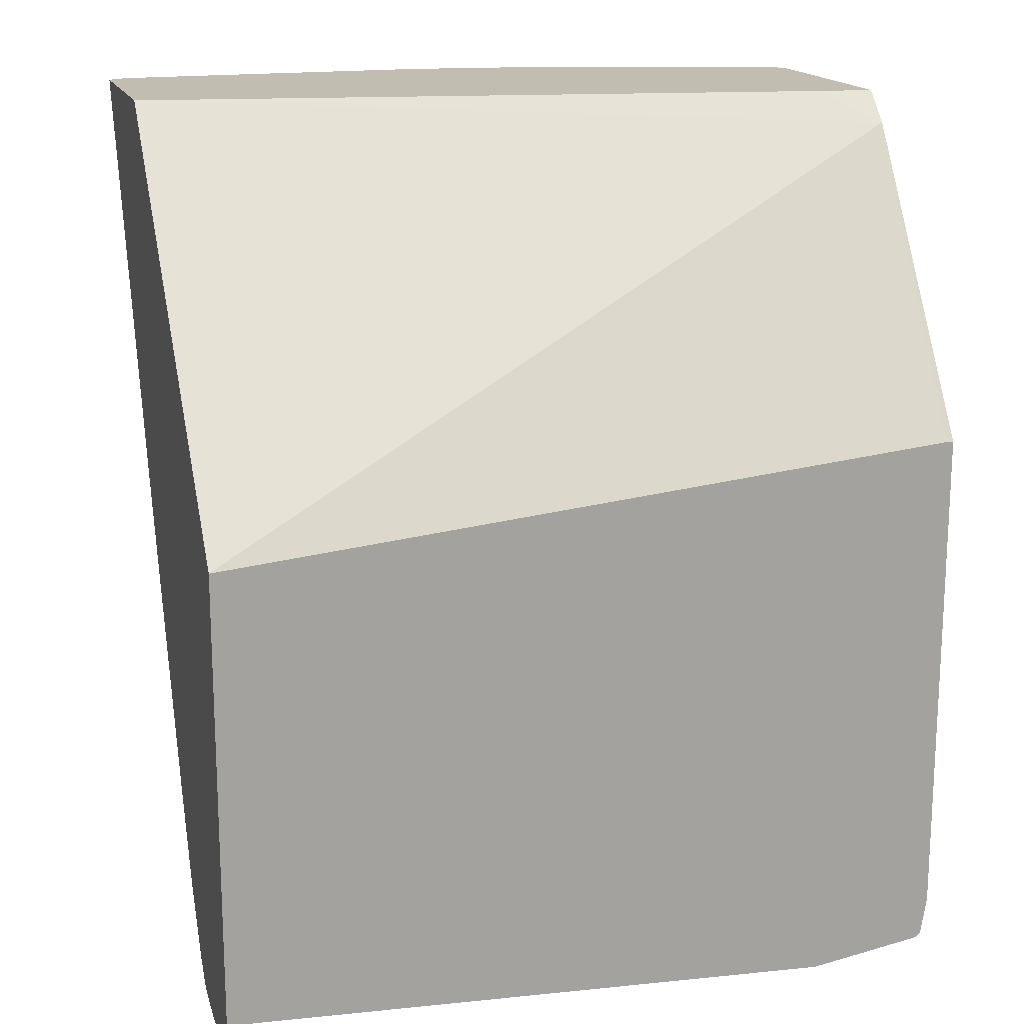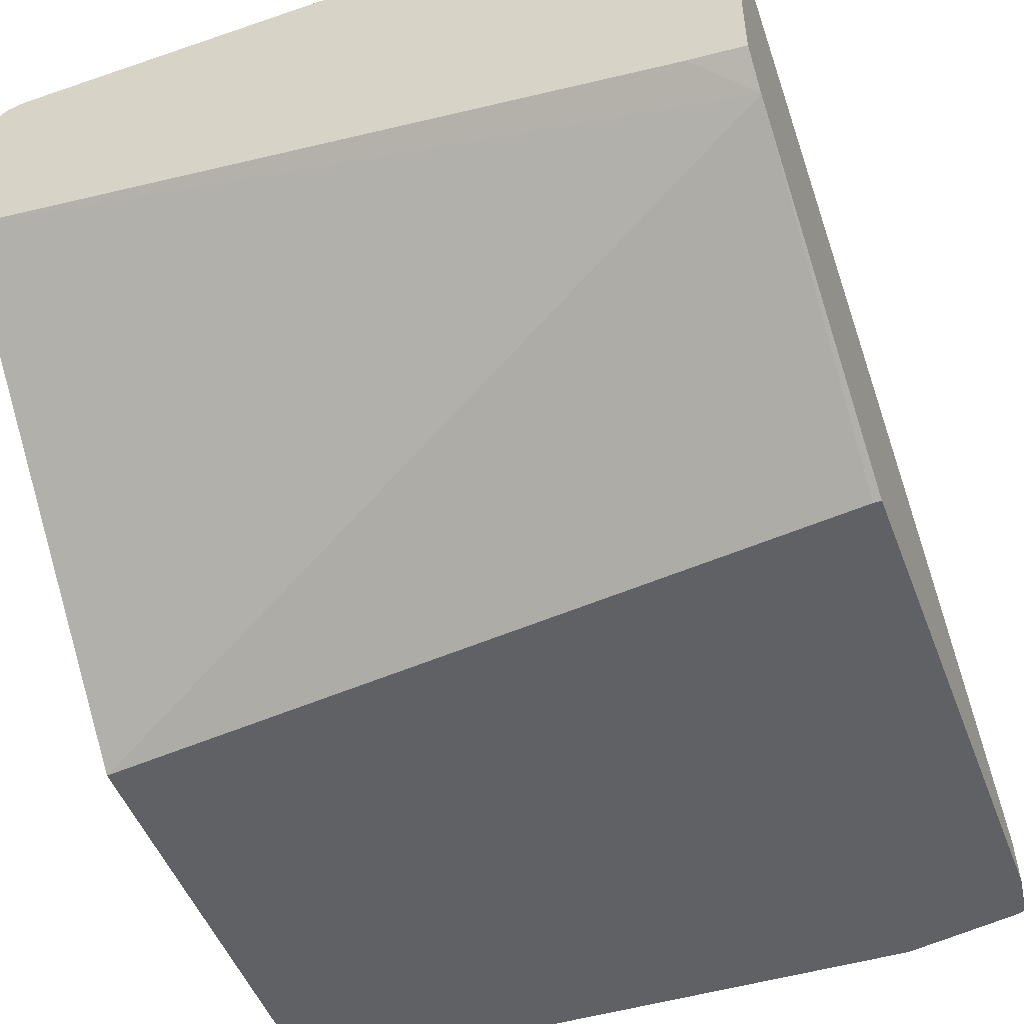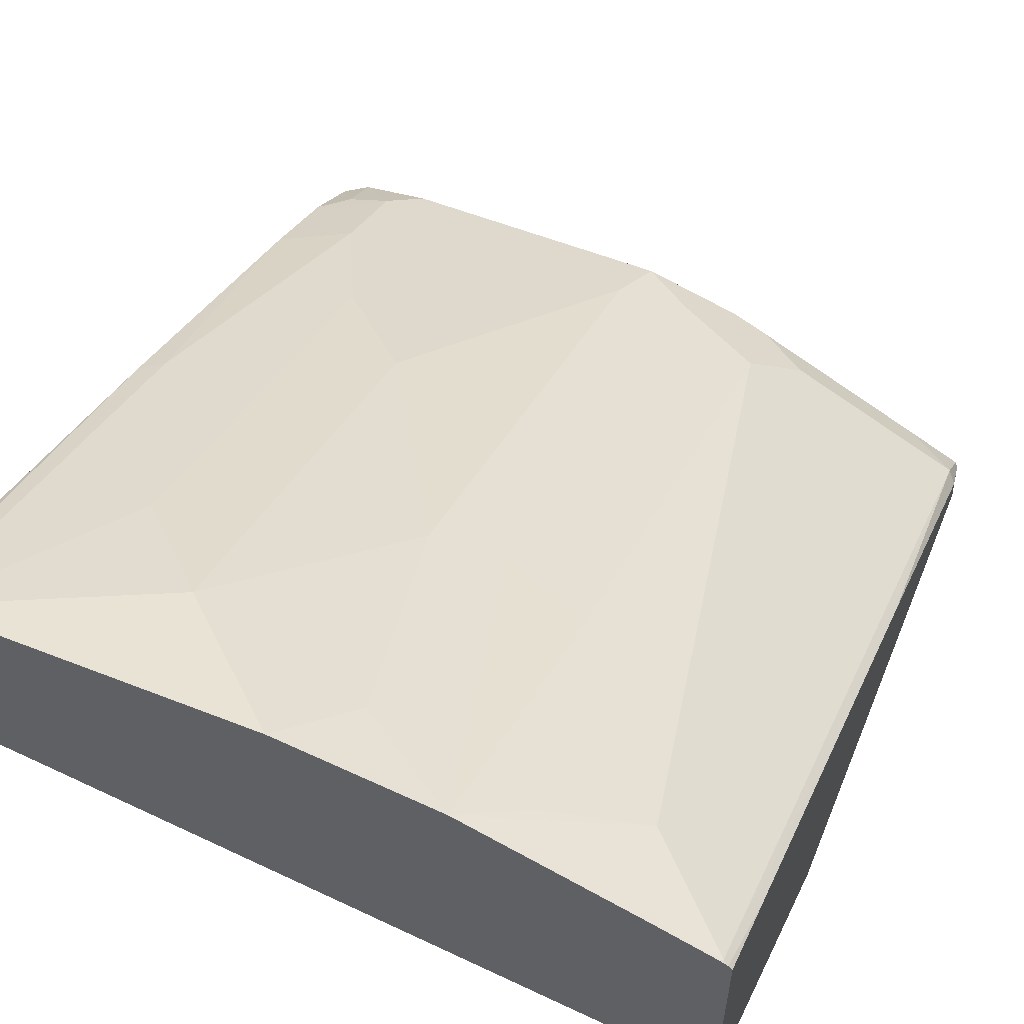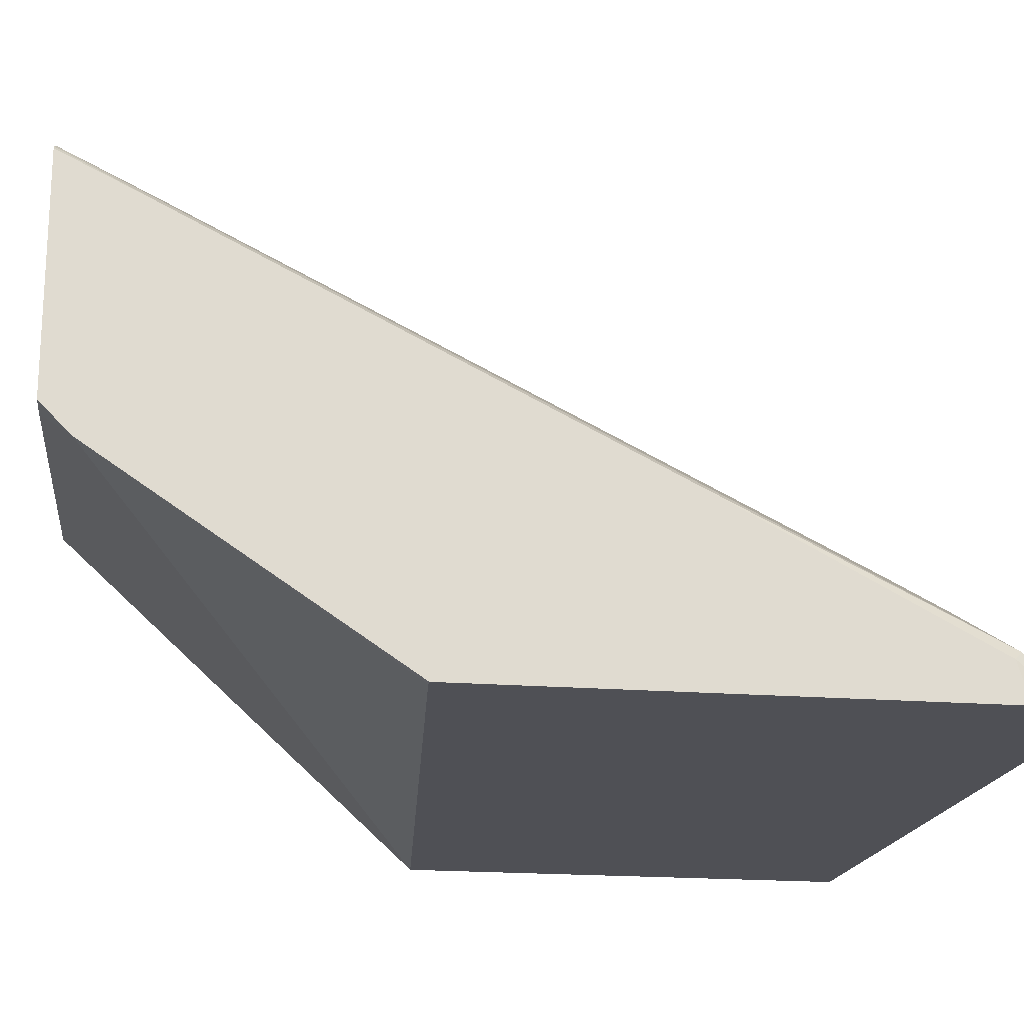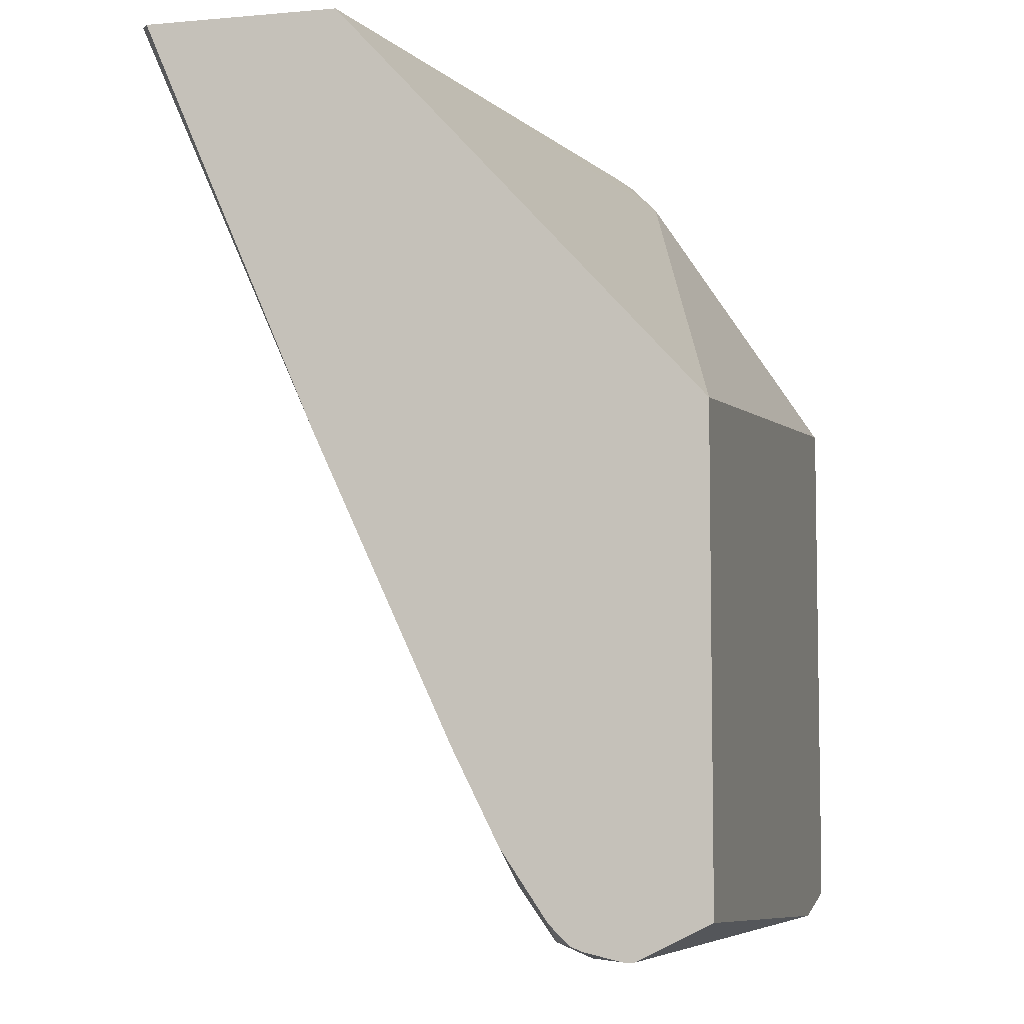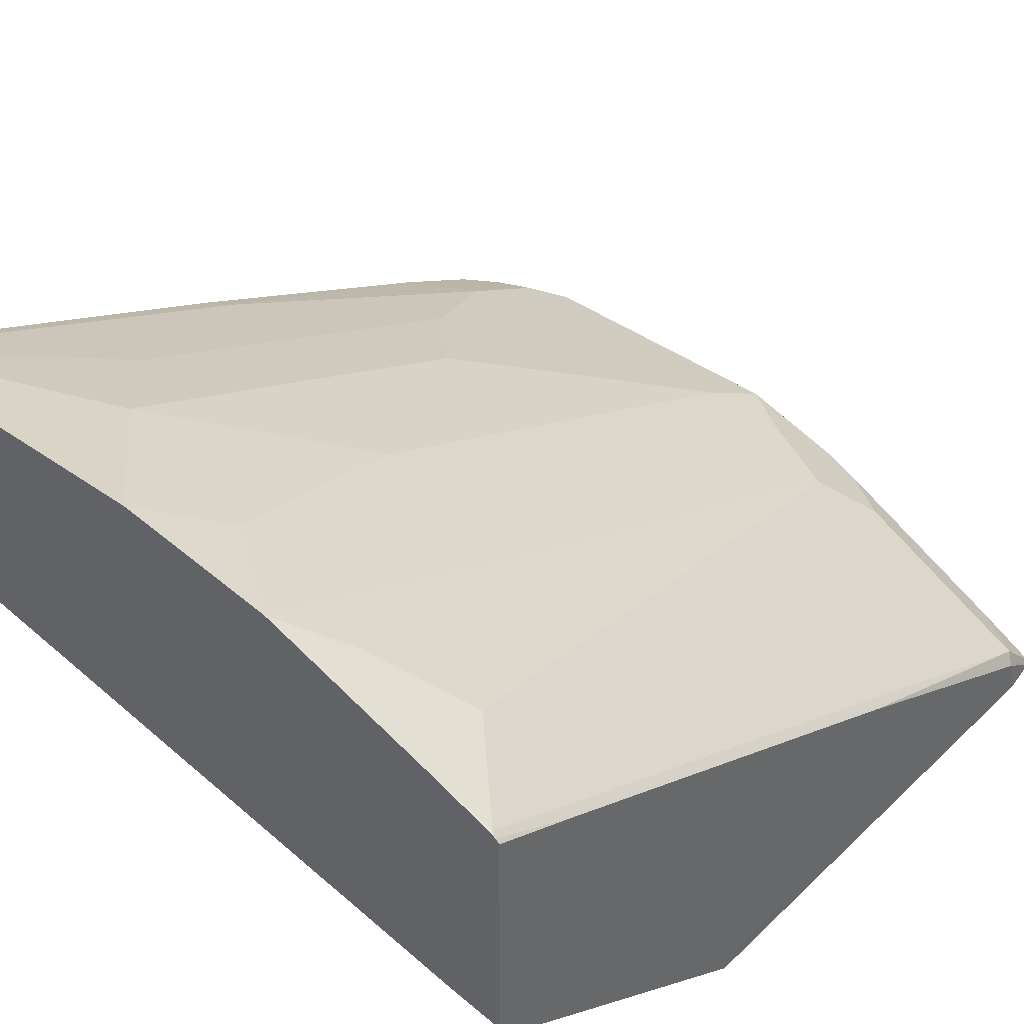
<metadata>
{"format":"obj","ext":"obj","renderer":"f3d","projection":"perspective","resolution":1024,"background":"white","views":[{"elev":16.9,"azim":163.2,"up":"+Y"},{"elev":-50.2,"azim":-159.4,"up":"+Z"},{"elev":56.5,"azim":-157.6,"up":"+Z"},{"elev":-19.4,"azim":-98.4,"up":"+Z"},{"elev":-6.3,"azim":104.7,"up":"+Y"},{"elev":41.1,"azim":-138.9,"up":"+Z"}]}
</metadata>
<code>
v -0.1216 -0.2942 0.3756
v -0.3997 -0.3053 0.3154
v -0.38 -0.2942 0.3294
v -0.1216 -0.2942 0.4475
v -0.1216 -0.4386 0.2434
v -0.3997 -0.2986 0.3222
v -0.3969 -0.4138 0.2434
v -0.3997 -0.4138 0.2434
v -0.3997 -0.2942 0.3265
v -0.1248 -0.2942 0.4502
v -0.1216 -0.3028 0.4438
v -0.1216 -0.6108 0.2434
v -0.3997 -0.5999 0.2434
v -0.3997 -0.2942 0.4108
v -0.1216 -0.3542 0.4217
v -0.1312 -0.2942 0.4517
v -0.1293 -0.298 0.4498
v -0.1216 -0.4433 0.3831
v -0.1216 -0.6196 0.261
v -0.3527 -0.6226 0.2434
v -0.3975 -0.6145 0.2434
v -0.3997 -0.5954 0.2581
v -0.3983 -0.2942 0.4122
v -0.3997 -0.3272 0.3947
v -0.2493 -0.2942 0.4517
v -0.2024 -0.3374 0.4385
v -0.1687 -0.3711 0.4217
v -0.1518 -0.5566 0.3374
v -0.1349 -0.4386 0.3879
v -0.1293 -0.4498 0.3823
v -0.1216 -0.5535 0.3324
v -0.1216 -0.6241 0.2699
v -0.3205 -0.6241 0.253
v -0.3373 -0.6241 0.253
v -0.3674 -0.6204 0.2434
v -0.3964 -0.6156 0.2434
v -0.3964 -0.6156 0.2446
v -0.3964 -0.5988 0.2615
v -0.3997 -0.4959 0.3104
v -0.3964 -0.2942 0.4132
v -0.3964 -0.2952 0.4132
v -0.3997 -0.361 0.3778
v -0.3083 -0.2942 0.4432
v -0.2699 -0.3205 0.4385
v -0.253 -0.4048 0.4048
v -0.2024 -0.4891 0.3711
v -0.1687 -0.5228 0.3542
v -0.1743 -0.5453 0.343
v -0.1462 -0.6016 0.3149
v -0.1462 -0.5678 0.3317
v -0.1216 -0.5872 0.3155
v -0.1216 -0.6241 0.2734
v -0.2699 -0.6241 0.2868
v -0.3626 -0.6156 0.2615
v -0.3952 -0.6162 0.2434
v -0.3767 -0.6128 0.2586
v -0.3289 -0.5988 0.2952
v -0.312 -0.5819 0.3121
v -0.3626 -0.5313 0.3121
v -0.3964 -0.4976 0.3121
v -0.3997 -0.4284 0.3441
v -0.3954 -0.2942 0.4137
v -0.3626 -0.3626 0.3964
v -0.3626 -0.3289 0.4132
v -0.3715 -0.2942 0.4222
v -0.3111 -0.2942 0.4423
v -0.3289 -0.312 0.4301
v -0.312 -0.3964 0.3964
v -0.2783 -0.4132 0.3964
v -0.2586 -0.4273 0.3936
v -0.253 -0.5903 0.3205
v -0.2362 -0.5566 0.3374
v -0.2249 -0.5453 0.343
v -0.2474 -0.6016 0.3149
v -0.1574 -0.6128 0.3092
v -0.1293 -0.6184 0.298
v -0.1307 -0.5988 0.3121
v -0.1216 -0.6119 0.2988
v -0.1349 -0.6241 0.2868
v -0.1216 -0.6211 0.2868
v -0.2952 -0.6156 0.2952
v -0.2586 -0.6128 0.3092
v -0.3092 -0.6128 0.2924
v -0.2783 -0.5988 0.3121
v -0.3506 -0.2942 0.4291
v -0.1216 -0.6193 0.2915
v -0.1216 -0.6156 0.2952
f 38 60 61
f 38 61 39
f 40 41 62
f 41 63 64
f 41 64 65
f 41 65 62
f 41 42 61
f 41 61 60
f 43 67 68
f 41 59 63
f 43 66 64
f 43 64 67
f 43 68 69
f 43 69 45
f 43 45 44
f 45 69 70
f 38 59 60
f 41 60 59
f 38 58 59
f 32 53 34
f 38 83 57
f 28 47 46
f 28 46 48
f 29 50 30
f 30 50 31
f 31 50 49
f 31 49 51
f 32 52 79
f 32 79 53
f 38 57 58
f 45 70 82
f 34 53 54
f 34 54 37
f 79 80 86
f 34 55 35
f 36 55 37
f 37 54 56
f 37 56 38
f 38 56 83
f 32 34 33
f 45 82 71
f 52 80 79
f 45 72 46
f 58 68 64
f 58 64 63
f 58 63 59
f 64 68 67
f 64 66 85
f 64 85 65
f 69 84 82
f 69 82 70
f 71 82 72
f 72 82 74
f 72 74 73
f 75 79 76
f 76 79 86
f 76 86 87
f 76 87 78
f 76 78 77
f 28 50 29
f 58 69 68
f 58 84 69
f 57 84 58
f 57 82 84
f 46 72 73
f 46 73 48
f 48 73 74
f 48 74 49
f 49 74 82
f 49 82 75
f 49 75 76
f 49 76 77
f 45 71 72
f 49 77 51
f 53 81 54
f 53 79 75
f 53 75 82
f 53 82 81
f 54 81 83
f 54 83 56
f 57 83 81
f 57 81 82
f 51 77 78
f 28 49 50
f 34 37 55
f 27 47 28
f 1 80 52
f 1 52 32
f 1 32 19
f 1 19 12
f 1 12 5
f 1 5 2
f 2 6 3
f 2 5 7
f 2 7 8
f 2 8 13
f 2 13 22
f 2 22 39
f 2 39 61
f 2 61 42
f 2 42 24
f 2 24 14
f 2 14 9
f 1 86 80
f 1 87 86
f 1 78 87
f 1 51 78
f 1 3 9
f 1 9 14
f 1 14 23
f 1 23 40
f 1 40 62
f 1 62 65
f 1 65 85
f 1 85 66
f 2 9 6
f 1 66 43
f 1 25 16
f 1 16 10
f 1 10 4
f 1 4 11
f 1 11 15
f 1 15 18
f 1 18 31
f 1 31 51
f 1 43 25
f 3 6 9
f 1 2 3
f 5 12 20
f 19 32 20
f 20 32 33
f 20 33 34
f 20 34 35
f 21 36 37
f 21 37 22
f 22 37 38
f 22 38 39
f 18 30 31
f 23 24 41
f 24 42 41
f 25 43 44
f 25 44 26
f 26 44 45
f 26 45 46
f 26 46 27
f 27 46 47
f 4 10 11
f 23 41 40
f 17 30 18
f 28 48 49
f 17 28 29
f 17 29 30
f 5 20 35
f 5 35 55
f 5 55 36
f 5 36 21
f 5 21 13
f 5 8 7
f 10 15 11
f 10 16 17
f 5 13 8
f 10 18 15
f 12 19 20
f 17 27 28
f 13 21 22
f 14 24 23
f 16 25 26
f 16 26 27
f 16 27 17
f 10 17 18

</code>
